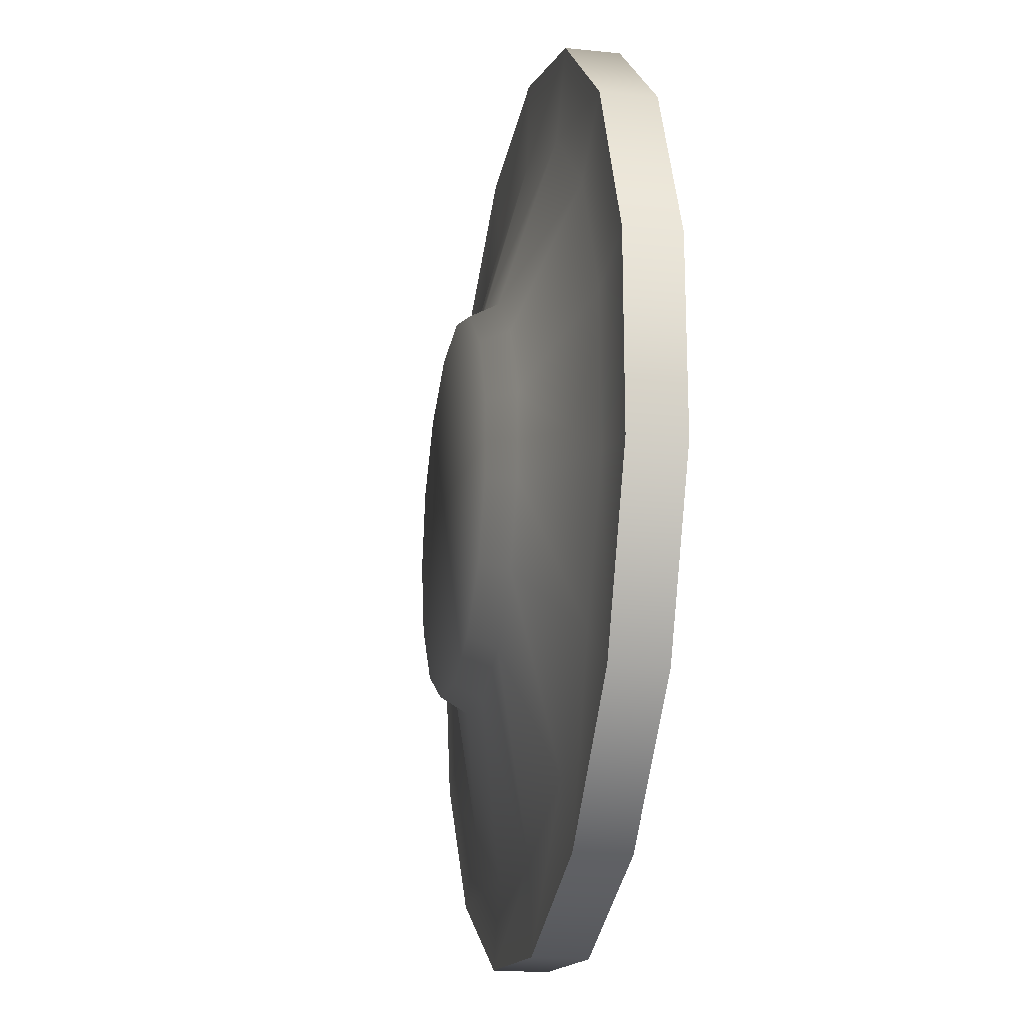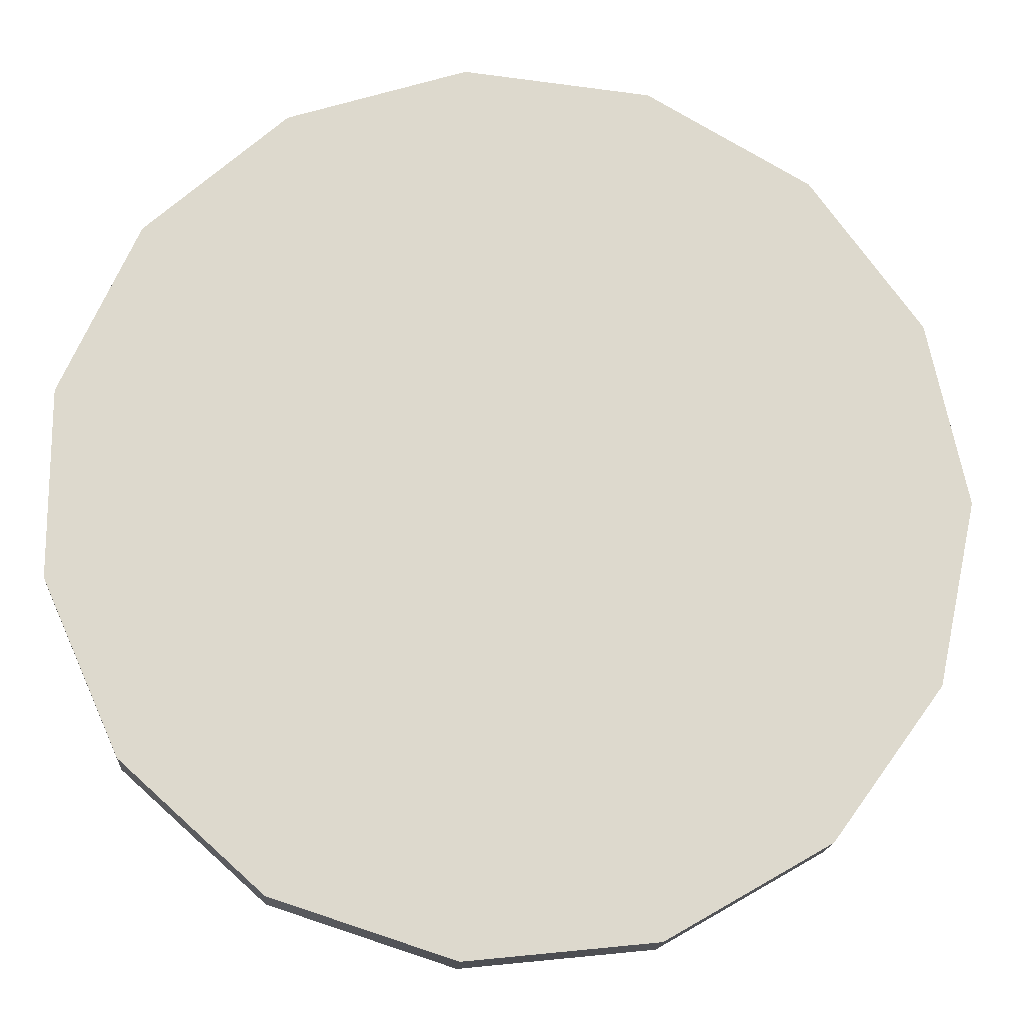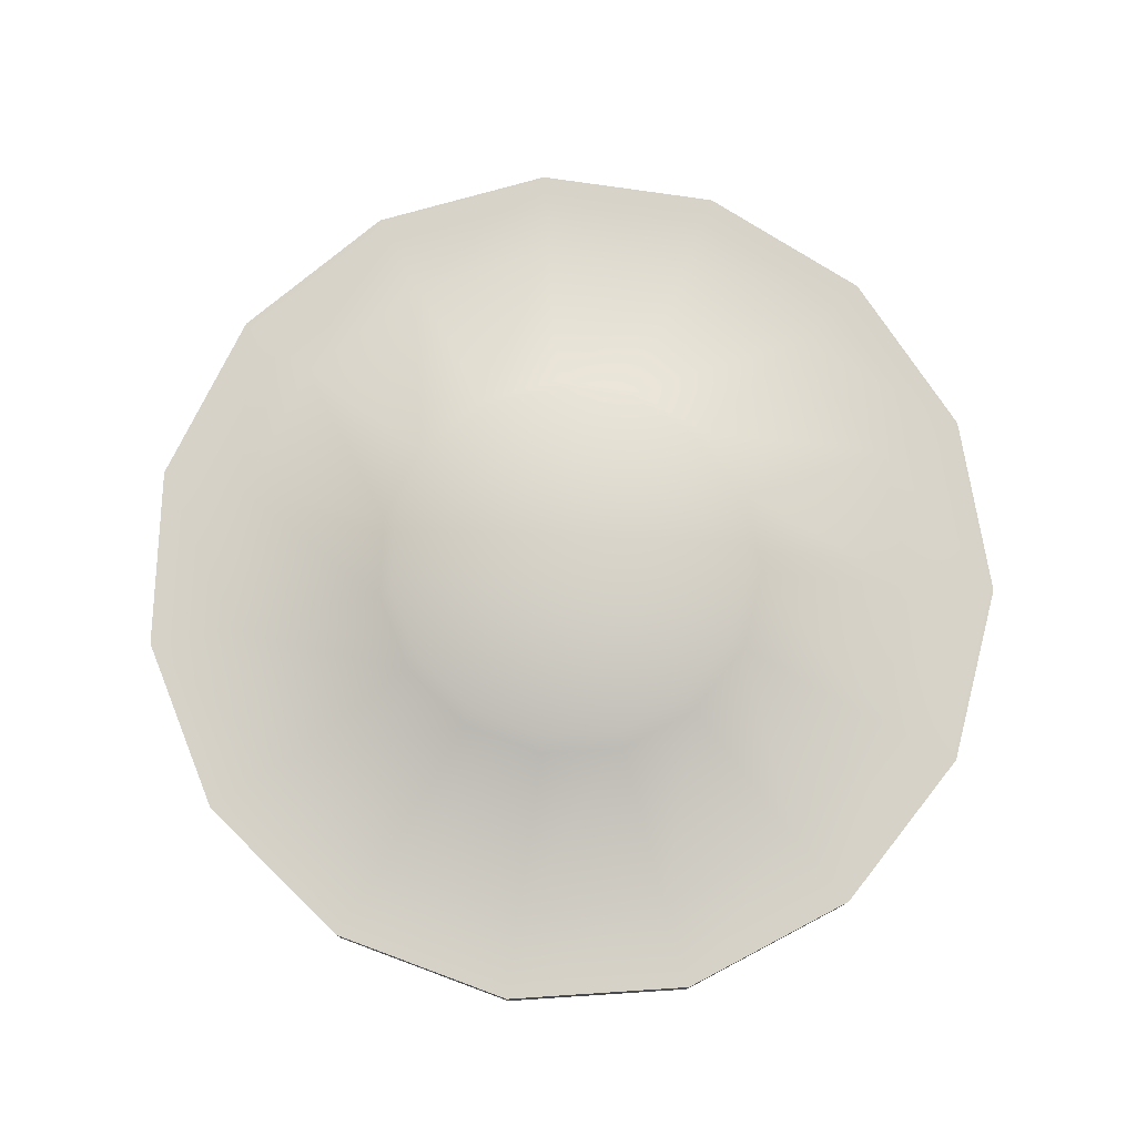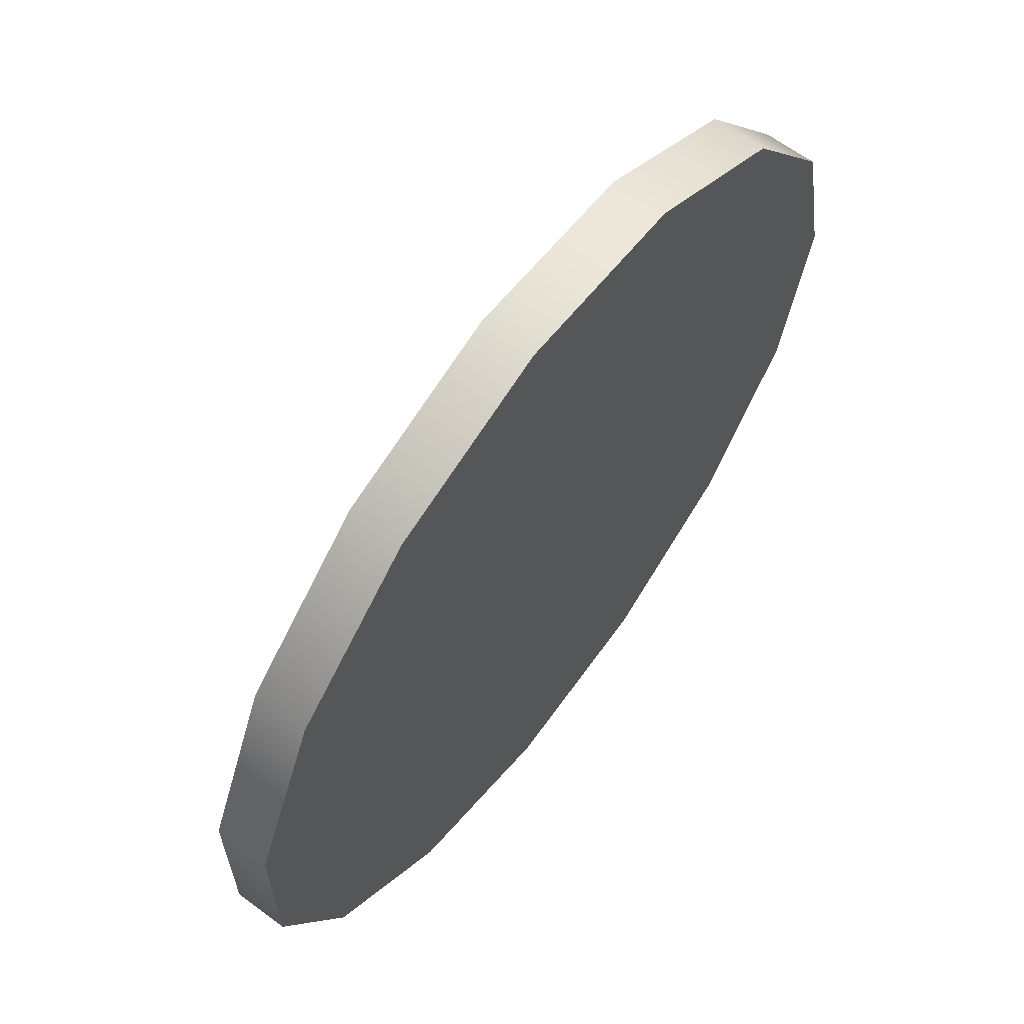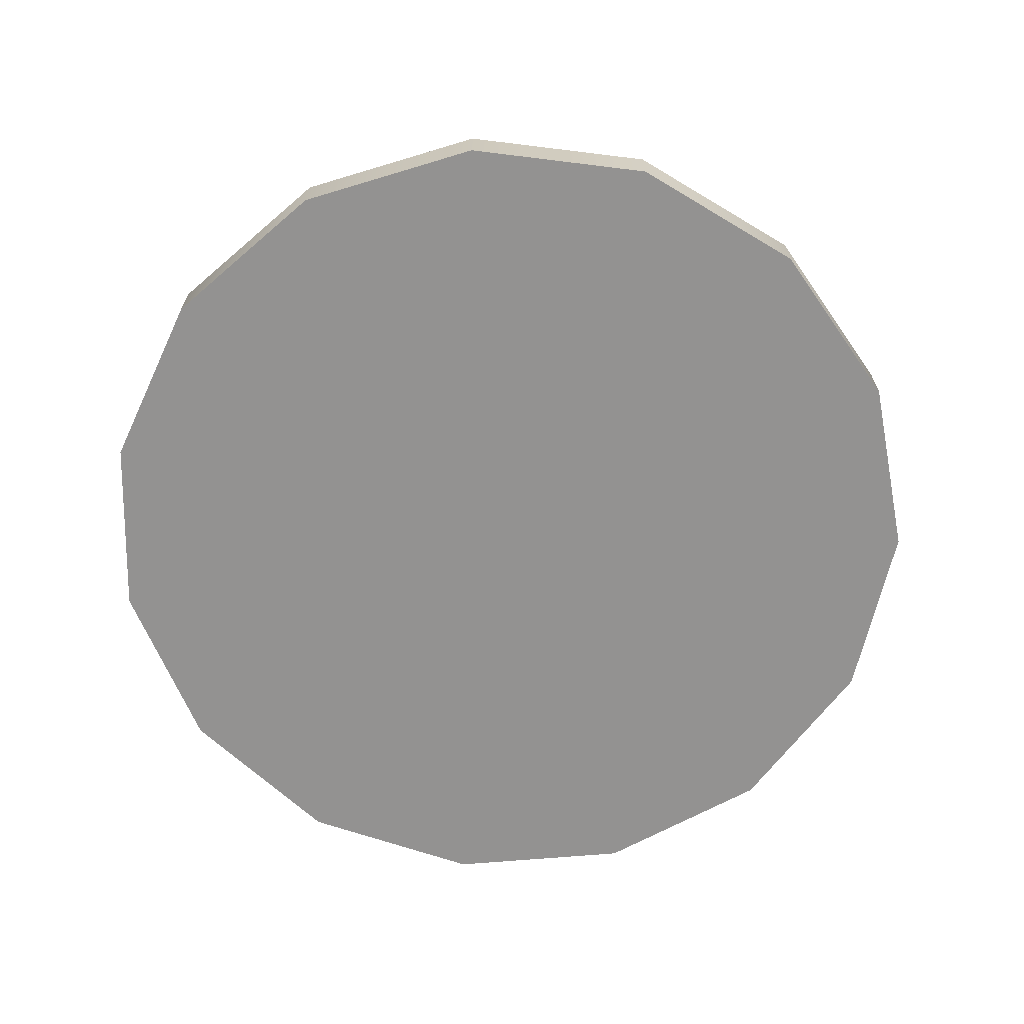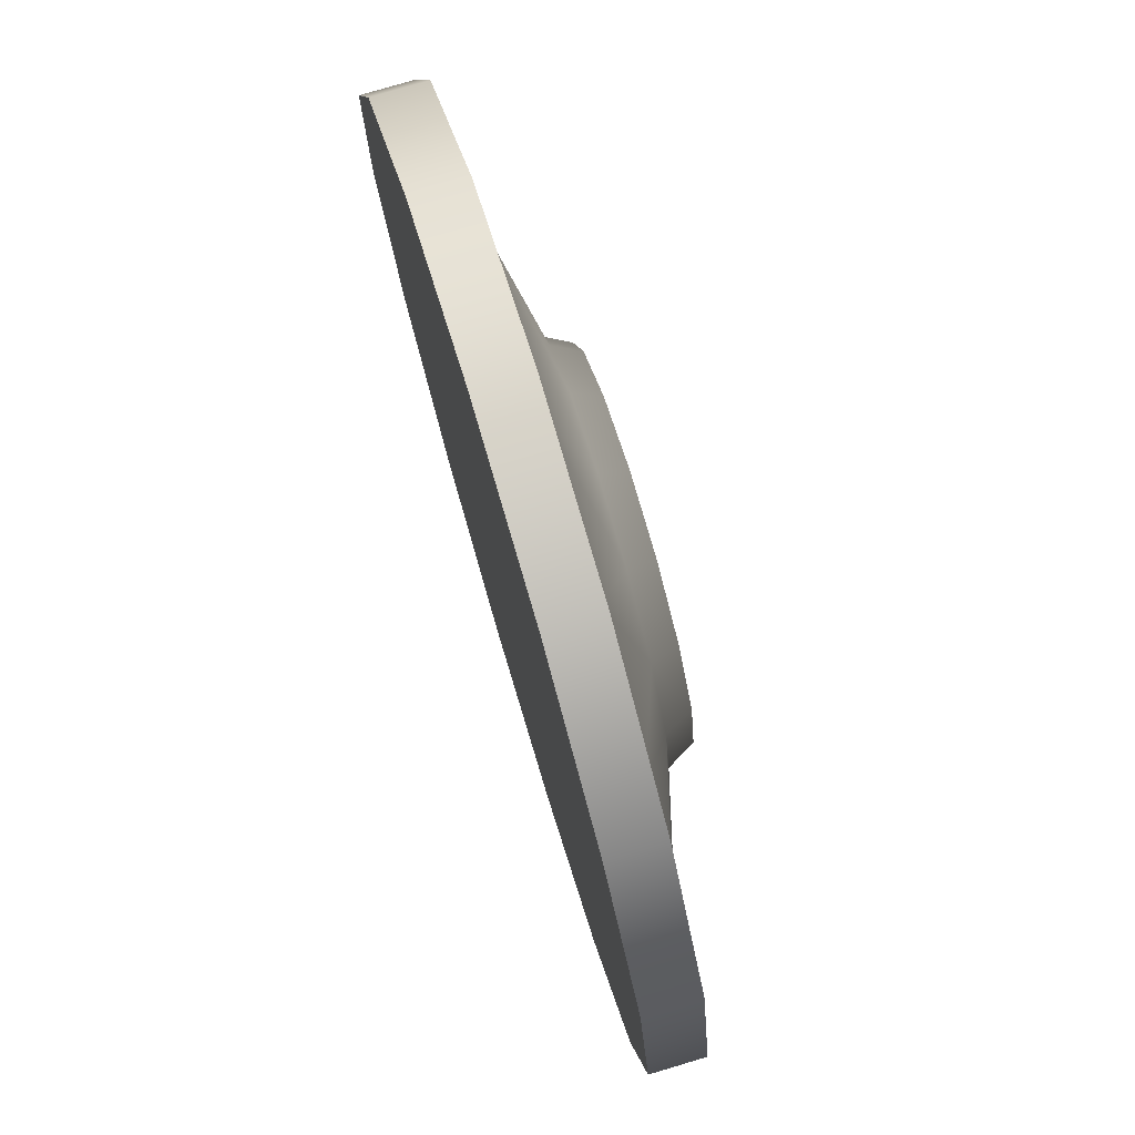
<metadata>
{"format":"obj","ext":"obj","renderer":"f3d","projection":"perspective","resolution":1024,"background":"white","views":[{"elev":-20.2,"azim":-100.9,"up":"+Z"},{"elev":-17.3,"azim":-4.2,"up":"+Z"},{"elev":77.4,"azim":-117.7,"up":"+Y"},{"elev":63.9,"azim":-53.2,"up":"+Z"},{"elev":-66.5,"azim":22.9,"up":"+Y"},{"elev":77.2,"azim":73.4,"up":"+Z"}]}
</metadata>
<code>
v 0.4568 0 -0.2034
v 0.3346 0 -0.3716
v 0.1545 0 -0.4755
v -0.05226 0 -0.4973
v -0.25 0 -0.433
v -0.4045 0 -0.2939
v -0.4891 0 -0.104
v -0.4891 0 0.104
v -0.4045 0 0.2939
v -0.25 0 0.433
v -0.05226 0 0.4973
v 0.1545 0 0.4755
v 0.3346 0 0.3716
v 0.4568 0 0.2034
v 0.5 0 0
v 0.9135 0 -0.4067
v 0.6691 0 -0.7431
v 0.309 0 -0.9511
v -0.1045 0 -0.9945
v -0.5 0 -0.866
v -0.809 0 -0.5878
v -0.9781 0 -0.2079
v -0.9781 0 0.2079
v -0.809 0 0.5878
v -0.5 0 0.866
v -0.1045 0 0.9945
v 0.309 0 0.9511
v 0.6691 0 0.7431
v 0.9135 0 0.4067
v 1 0 0
v 0.9135 0.1181 -0.4067
v 0.6691 0.1181 -0.7431
v 0.309 0.1181 -0.9511
v -0.1045 0.1181 -0.9945
v -0.5 0.1181 -0.866
v -0.809 0.1181 -0.5878
v -0.9781 0.1181 -0.2079
v -0.9781 0.1181 0.2079
v -0.809 0.1181 0.5878
v -0.5 0.1181 0.866
v -0.1045 0.1181 0.9945
v 0.309 0.1181 0.9511
v 0.6691 0.1181 0.7431
v 0.9135 0.1181 0.4067
v 1 0.1181 0
v 0.38 0.2706 -0.1688
v 0.2786 0.2706 -0.3084
v 0.1292 0.2706 -0.3947
v -0.04245 0.2706 -0.4127
v -0.2066 0.2706 -0.3594
v -0.3348 0.2706 -0.2439
v -0.405 0.2706 -0.08628
v -0.405 0.2706 0.08628
v -0.3348 0.2706 0.2439
v -0.2066 0.2706 0.3594
v -0.04245 0.2706 0.4127
v 0.1292 0.2706 0.3947
v 0.2786 0.2706 0.3084
v 0.38 0.2706 0.1688
v 0.4159 0.2706 0
v 0 0 0
v 0 0.2706 0
v 0.4112 0.2098 0.182
v 0.3018 0.2098 0.3325
v 0.1407 0.2098 0.4256
v -0.04438 0.2098 0.445
v -0.2213 0.2098 0.3875
v -0.3596 0.2098 0.263
v -0.4353 0.2098 0.09304
v -0.4353 0.2098 -0.09304
v -0.3596 0.2098 -0.263
v -0.2213 0.2098 -0.3875
v -0.04438 0.2098 -0.445
v 0.1407 0.2098 -0.4256
v 0.3018 0.2098 -0.3325
v 0.4112 0.2098 -0.182
v 0.4499 0.2098 0
v 0.7357 0.1181 0.3274
v 0.539 0.1181 0.5982
v 0.2491 0.1181 0.7656
v -0.08384 0.1181 0.8006
v -0.4022 0.1181 0.6971
v -0.6509 0.1181 0.4732
v -0.7871 0.1181 0.1674
v -0.7871 0.1181 -0.1674
v -0.6509 0.1181 -0.4732
v -0.4022 0.1181 -0.6971
v -0.08383 0.1181 -0.8006
v 0.2491 0.1181 -0.7656
v 0.539 0.1181 -0.5982
v 0.7357 0.1181 -0.3274
v 0.8053 0.1181 0
f 1 2 17 16
f 2 3 18 17
f 3 4 19 18
f 4 5 20 19
f 5 6 21 20
f 6 7 22 21
f 7 8 23 22
f 8 9 24 23
f 9 10 25 24
f 10 11 26 25
f 11 12 27 26
f 12 13 28 27
f 13 14 29 28
f 14 15 30 29
f 15 1 16 30
f 16 17 32 31
f 17 18 33 32
f 18 19 34 33
f 19 20 35 34
f 20 21 36 35
f 21 22 37 36
f 22 23 38 37
f 23 24 39 38
f 24 25 40 39
f 25 26 41 40
f 26 27 42 41
f 27 28 43 42
f 28 29 44 43
f 29 30 45 44
f 30 16 31 45
f 31 32 90 91
f 32 33 89 90
f 33 34 88 89
f 34 35 87 88
f 35 36 86 87
f 36 37 85 86
f 37 38 84 85
f 38 39 83 84
f 39 40 82 83
f 40 41 81 82
f 41 42 80 81
f 42 43 79 80
f 43 44 78 79
f 44 45 92 78
f 45 31 91 92
f 2 1 61
f 3 2 61
f 4 3 61
f 5 4 61
f 6 5 61
f 7 6 61
f 8 7 61
f 9 8 61
f 10 9 61
f 11 10 61
f 12 11 61
f 13 12 61
f 14 13 61
f 15 14 61
f 1 15 61
f 46 47 62
f 47 48 62
f 48 49 62
f 49 50 62
f 50 51 62
f 51 52 62
f 52 53 62
f 53 54 62
f 54 55 62
f 55 56 62
f 56 57 62
f 57 58 62
f 58 59 62
f 59 60 62
f 60 46 62
f 64 63 59 58
f 65 64 58 57
f 66 65 57 56
f 67 66 56 55
f 68 67 55 54
f 69 68 54 53
f 70 69 53 52
f 71 70 52 51
f 72 71 51 50
f 73 72 50 49
f 74 73 49 48
f 75 74 48 47
f 76 75 47 46
f 77 76 46 60
f 63 77 60 59
f 79 78 63 64
f 80 79 64 65
f 81 80 65 66
f 82 81 66 67
f 83 82 67 68
f 84 83 68 69
f 85 84 69 70
f 86 85 70 71
f 87 86 71 72
f 88 87 72 73
f 89 88 73 74
f 90 89 74 75
f 91 90 75 76
f 92 91 76 77
f 78 92 77 63

</code>
